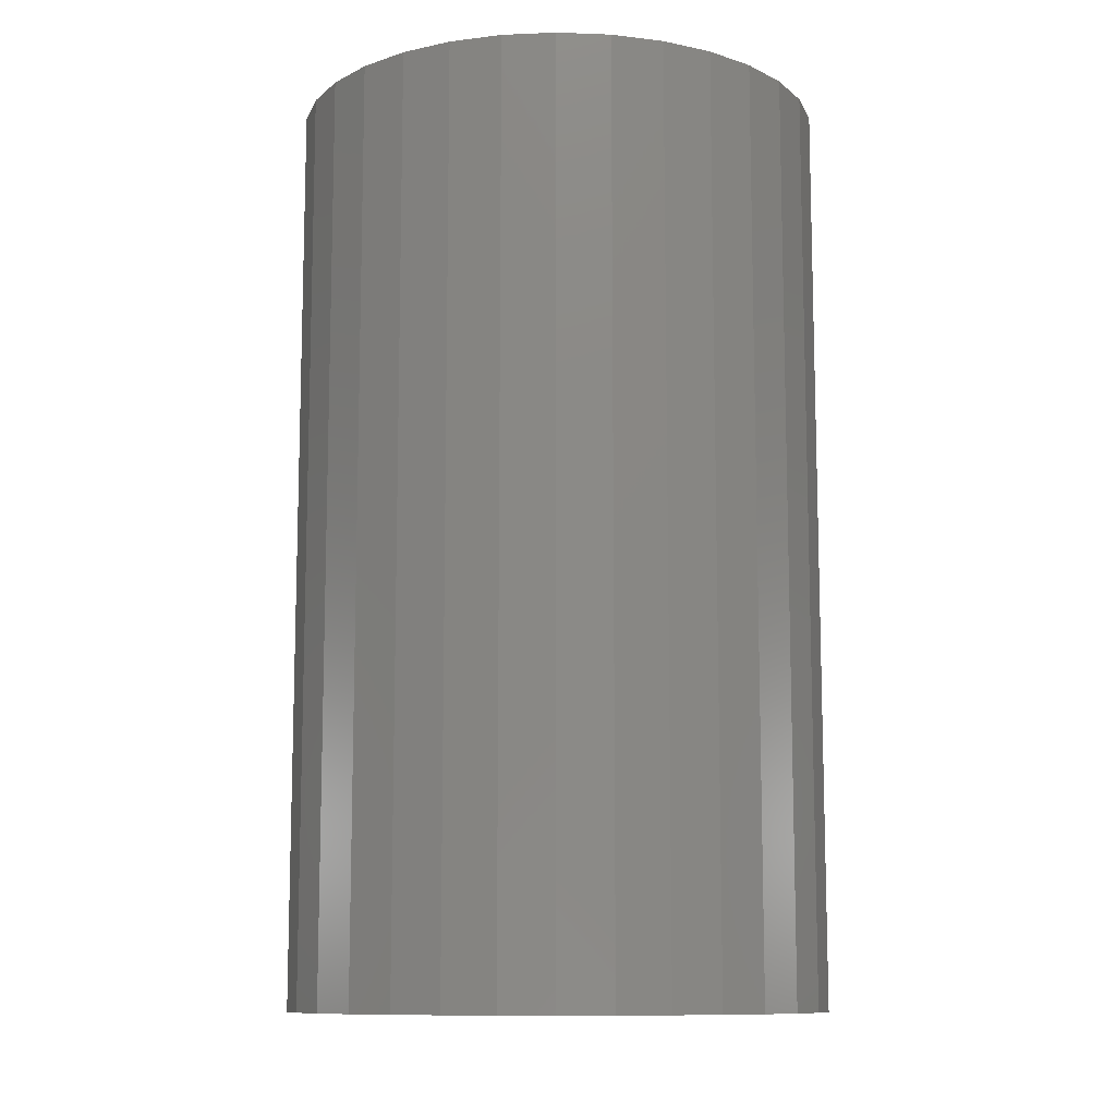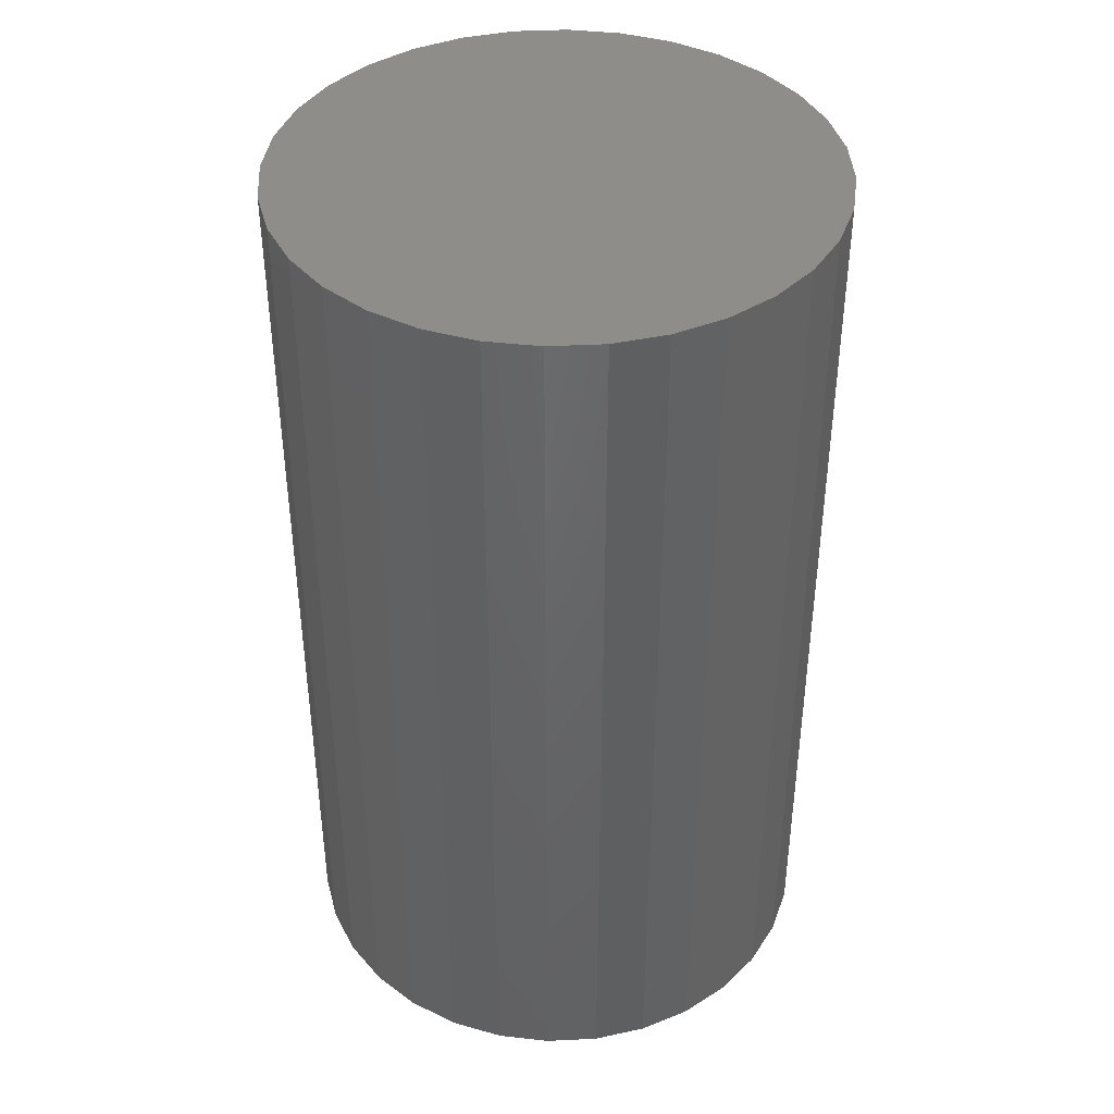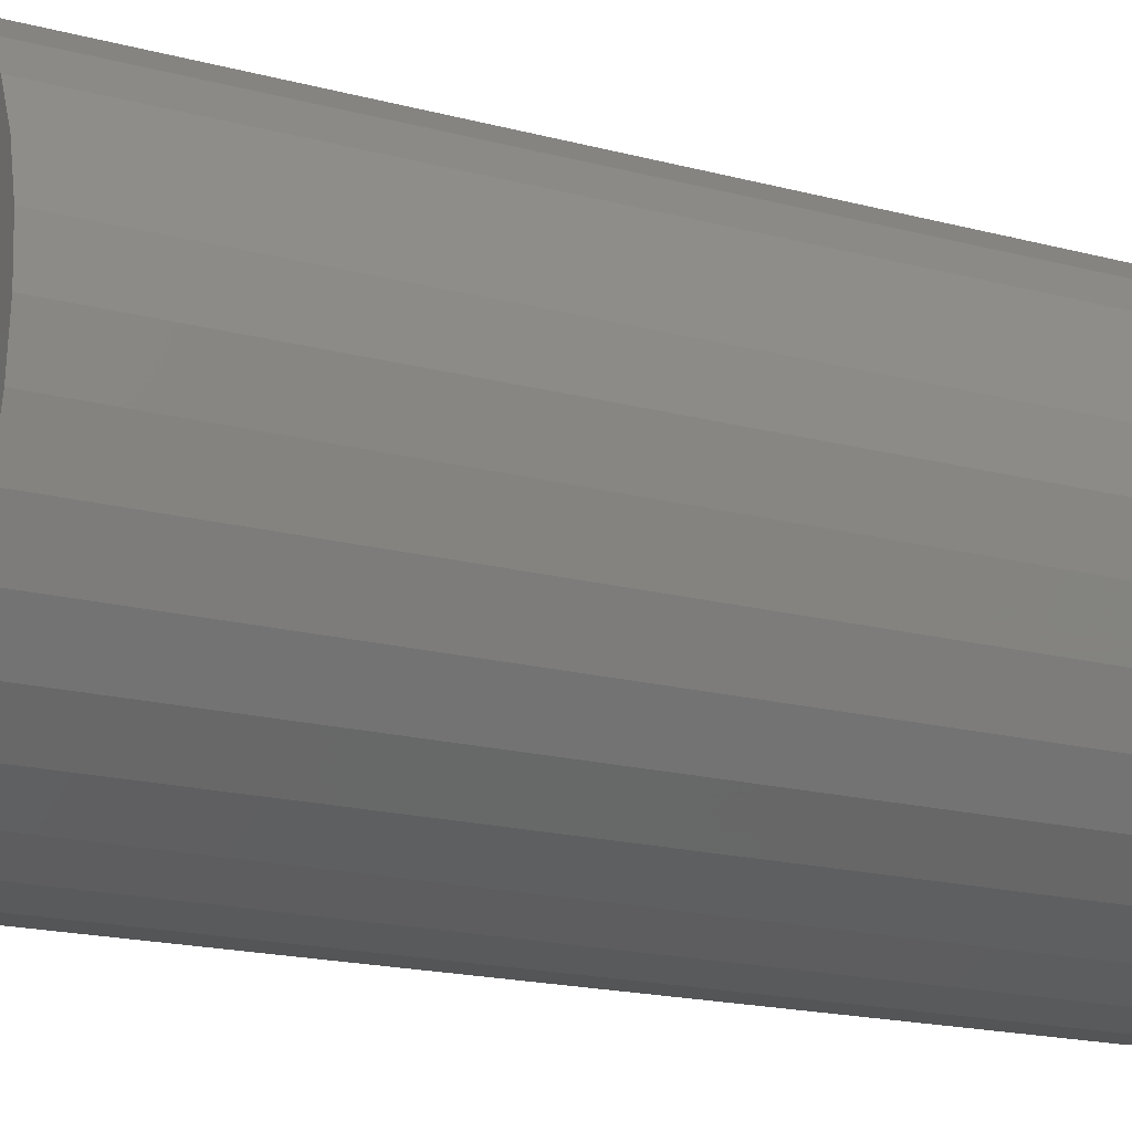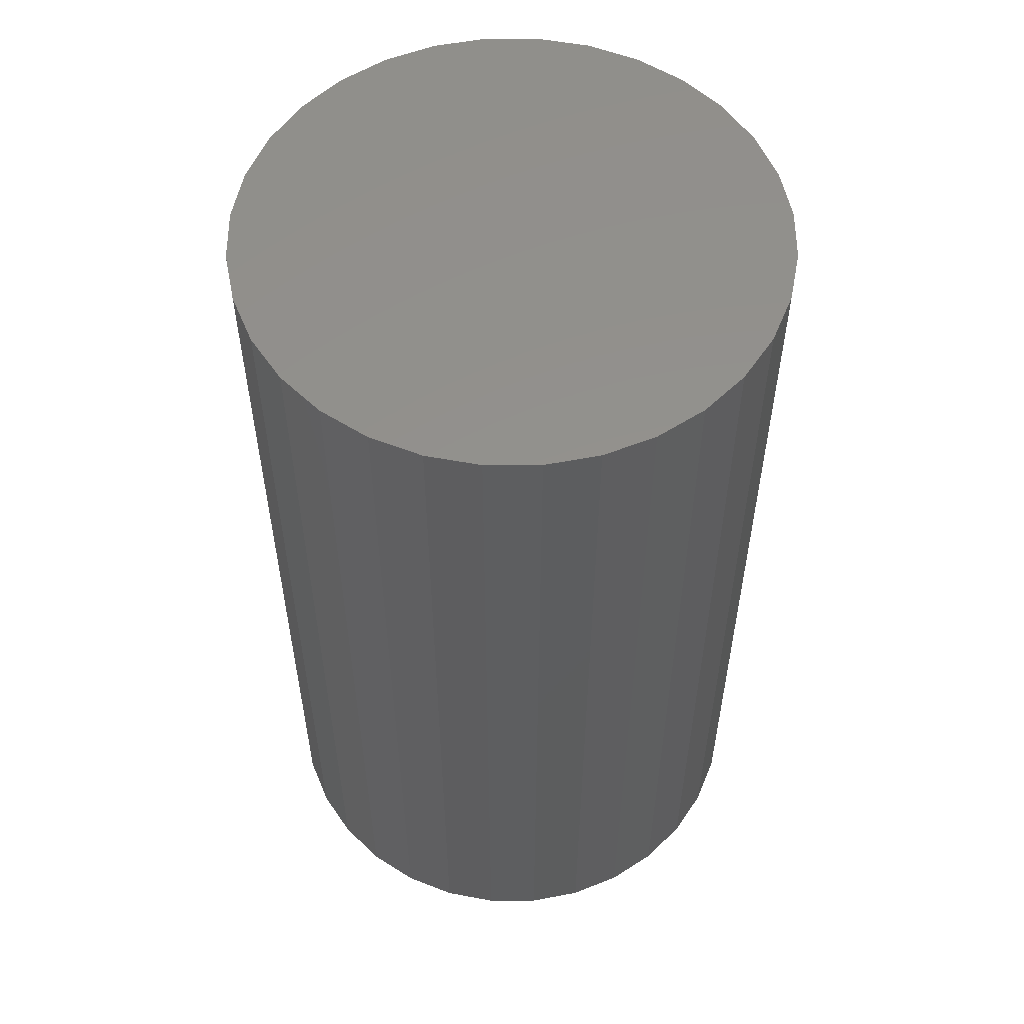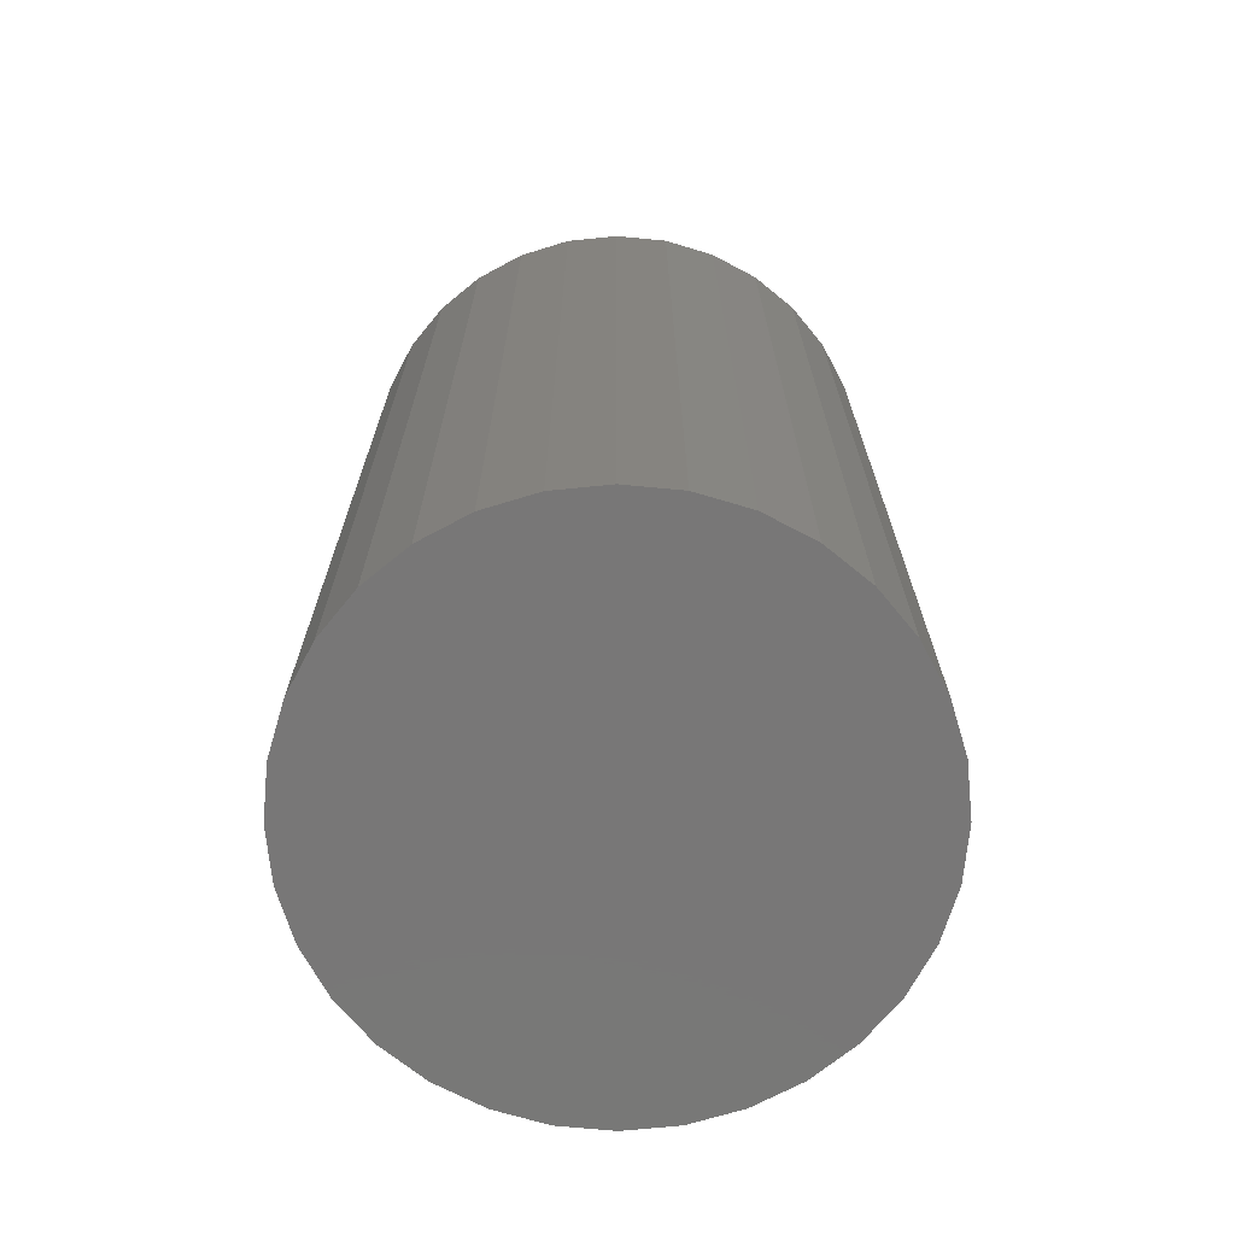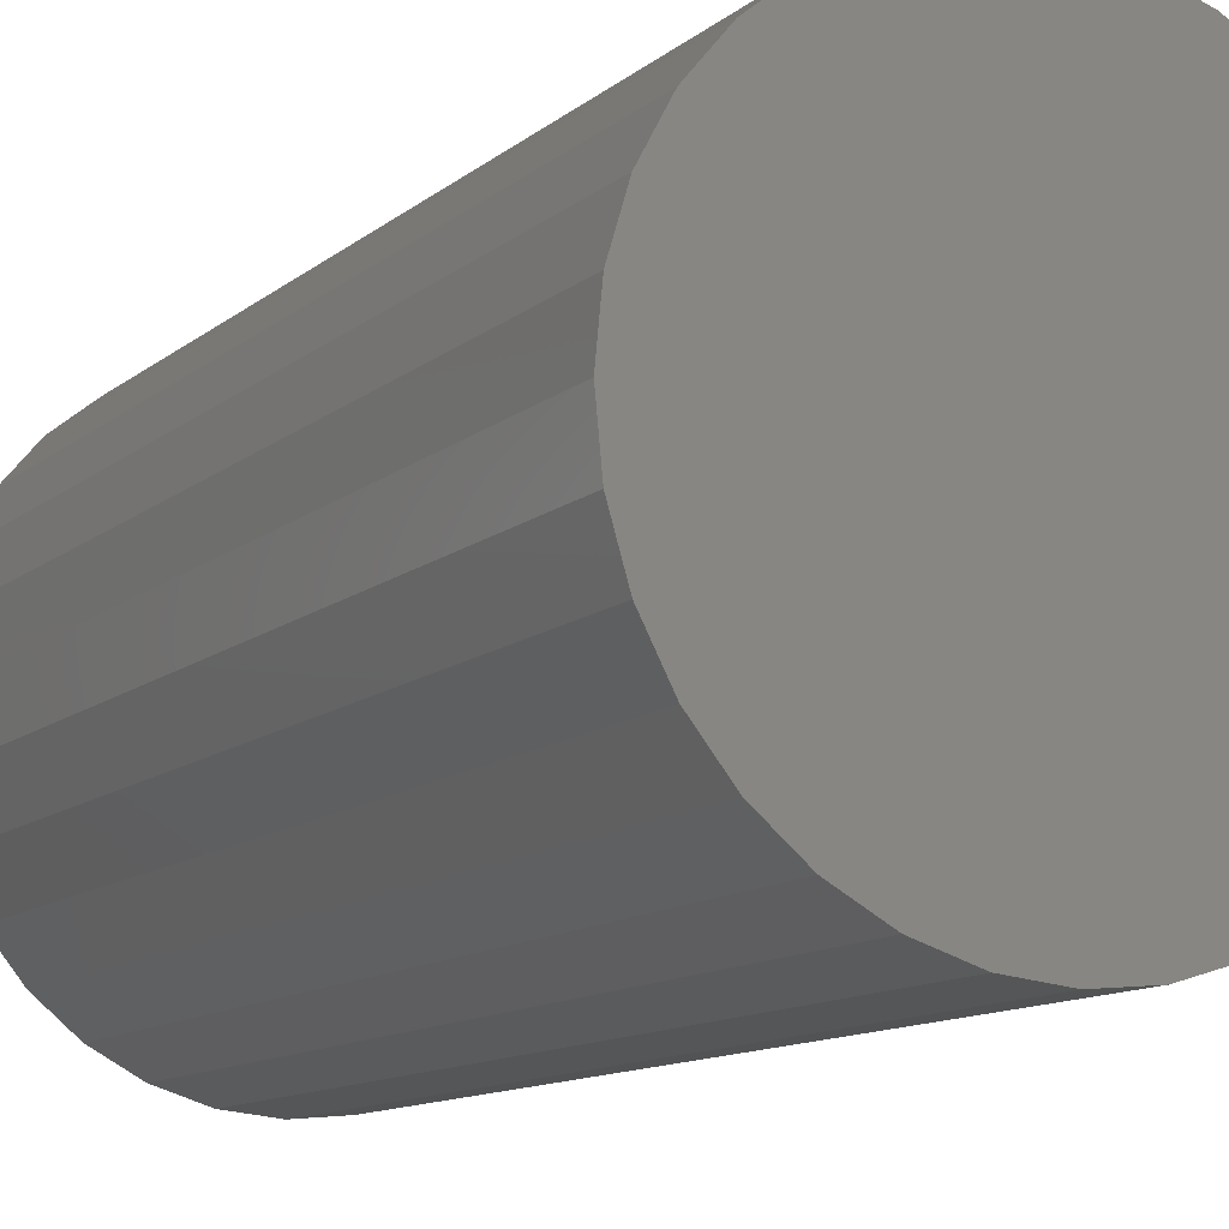
<metadata>
{"format":"stl","ext":"stl","renderer":"f3d","projection":"perspective","resolution":1024,"background":"white","views":[{"elev":-10.7,"azim":-145.9,"up":"+Y"},{"elev":41.0,"azim":47.2,"up":"+Y"},{"elev":-19.1,"azim":-116.2,"up":"+Z"},{"elev":55.4,"azim":-62.0,"up":"+Y"},{"elev":-70.1,"azim":78.9,"up":"+Y"},{"elev":-11.9,"azim":150.7,"up":"+Z"}]}
</metadata>
<code>
# stl→obj: 64 verts, 124 faces
v 0.03997 0.7656 -1.595e-17
v 0.03997 0.6172 -5.318e-18
v 0.03913 0.7656 -0.008471
v 0.03913 0.6172 -0.008471
v 0.03666 0.7656 -0.01662
v 0.03666 0.6172 -0.01662
v 0.03265 0.7656 -0.02412
v 0.03265 0.6172 -0.02412
v 0.02725 0.7656 -0.0307
v 0.02725 0.6172 -0.0307
v 0.02067 0.7656 -0.0361
v 0.02067 0.6172 -0.0361
v 0.01316 0.7656 -0.04012
v 0.01316 0.6172 -0.04012
v 0.005017 0.7656 -0.04259
v 0.005017 0.6172 -0.04259
v -0.003454 0.7656 -0.04342
v -0.003454 0.6172 -0.04342
v -0.01192 0.7656 -0.04259
v -0.01192 0.6172 -0.04259
v -0.02007 0.7656 -0.04012
v -0.02007 0.6172 -0.04012
v -0.02758 0.7656 -0.0361
v -0.02758 0.6172 -0.0361
v -0.03416 0.7656 -0.0307
v -0.03416 0.6172 -0.0307
v -0.03956 0.7656 -0.02412
v -0.03956 0.6172 -0.02412
v -0.04357 0.7656 -0.01662
v -0.04357 0.6172 -0.01662
v -0.04604 0.7656 -0.008471
v -0.04604 0.6172 -0.008471
v -0.04688 0.7656 5.317e-18
v -0.04688 0.6172 5.317e-18
v -0.04604 0.7656 0.008471
v -0.04604 0.6172 0.008471
v -0.04357 0.7656 0.01662
v -0.04357 0.6172 0.01662
v -0.03956 0.7656 0.02412
v -0.03956 0.6172 0.02412
v -0.03416 0.7656 0.0307
v -0.03416 0.6172 0.0307
v -0.02758 0.7656 0.0361
v -0.02758 0.6172 0.0361
v -0.02007 0.7656 0.04012
v -0.02007 0.6172 0.04012
v -0.01192 0.7656 0.04259
v -0.01192 0.6172 0.04259
v -0.003454 0.7656 0.04342
v -0.003454 0.6172 0.04342
v 0.005017 0.7656 0.04259
v 0.005017 0.6172 0.04259
v 0.01316 0.7656 0.04012
v 0.01316 0.6172 0.04012
v 0.02067 0.7656 0.0361
v 0.02067 0.6172 0.0361
v 0.02725 0.7656 0.0307
v 0.02725 0.6172 0.0307
v 0.03265 0.7656 0.02412
v 0.03265 0.6172 0.02412
v 0.03666 0.7656 0.01662
v 0.03666 0.6172 0.01662
v 0.03913 0.7656 0.008471
v 0.03913 0.6172 0.008471
f 1 2 3
f 3 2 4
f 3 4 5
f 5 4 6
f 5 6 7
f 7 6 8
f 7 8 9
f 9 8 10
f 9 10 11
f 11 10 12
f 11 12 13
f 13 12 14
f 13 14 15
f 15 14 16
f 15 16 17
f 17 16 18
f 17 18 19
f 19 18 20
f 19 20 21
f 21 20 22
f 21 22 23
f 23 22 24
f 23 24 25
f 25 24 26
f 25 26 27
f 27 26 28
f 27 28 29
f 29 28 30
f 29 30 31
f 31 30 32
f 31 32 33
f 33 32 34
f 33 34 35
f 35 34 36
f 35 36 37
f 37 36 38
f 37 38 39
f 39 38 40
f 39 40 41
f 41 40 42
f 41 42 43
f 43 42 44
f 43 44 45
f 45 44 46
f 45 46 47
f 47 46 48
f 47 48 49
f 49 48 50
f 49 50 51
f 51 50 52
f 51 52 53
f 53 52 54
f 53 54 55
f 55 54 56
f 55 56 57
f 57 56 58
f 57 58 59
f 59 58 60
f 59 60 61
f 61 60 62
f 61 62 63
f 63 62 64
f 63 64 1
f 1 64 2
f 50 48 46
f 52 50 46
f 52 46 54
f 54 46 44
f 54 44 56
f 56 44 42
f 56 42 58
f 58 42 40
f 58 40 60
f 60 40 38
f 60 38 62
f 62 38 36
f 62 36 64
f 4 30 6
f 6 30 28
f 6 28 8
f 8 28 26
f 8 26 10
f 10 26 24
f 10 24 12
f 12 24 22
f 12 22 14
f 14 22 20
f 14 20 18
f 14 18 16
f 64 36 2
f 2 36 34
f 2 34 4
f 4 34 32
f 4 32 30
f 45 47 49
f 45 49 51
f 53 45 51
f 43 45 53
f 55 43 53
f 41 43 55
f 57 41 55
f 39 41 57
f 59 39 57
f 37 39 59
f 61 37 59
f 35 37 61
f 63 35 61
f 5 29 3
f 27 29 5
f 7 27 5
f 25 27 7
f 9 25 7
f 23 25 9
f 11 23 9
f 21 23 11
f 13 21 11
f 19 21 13
f 17 19 13
f 15 17 13
f 29 31 3
f 3 31 33
f 3 33 1
f 1 33 35
f 1 35 63

</code>
